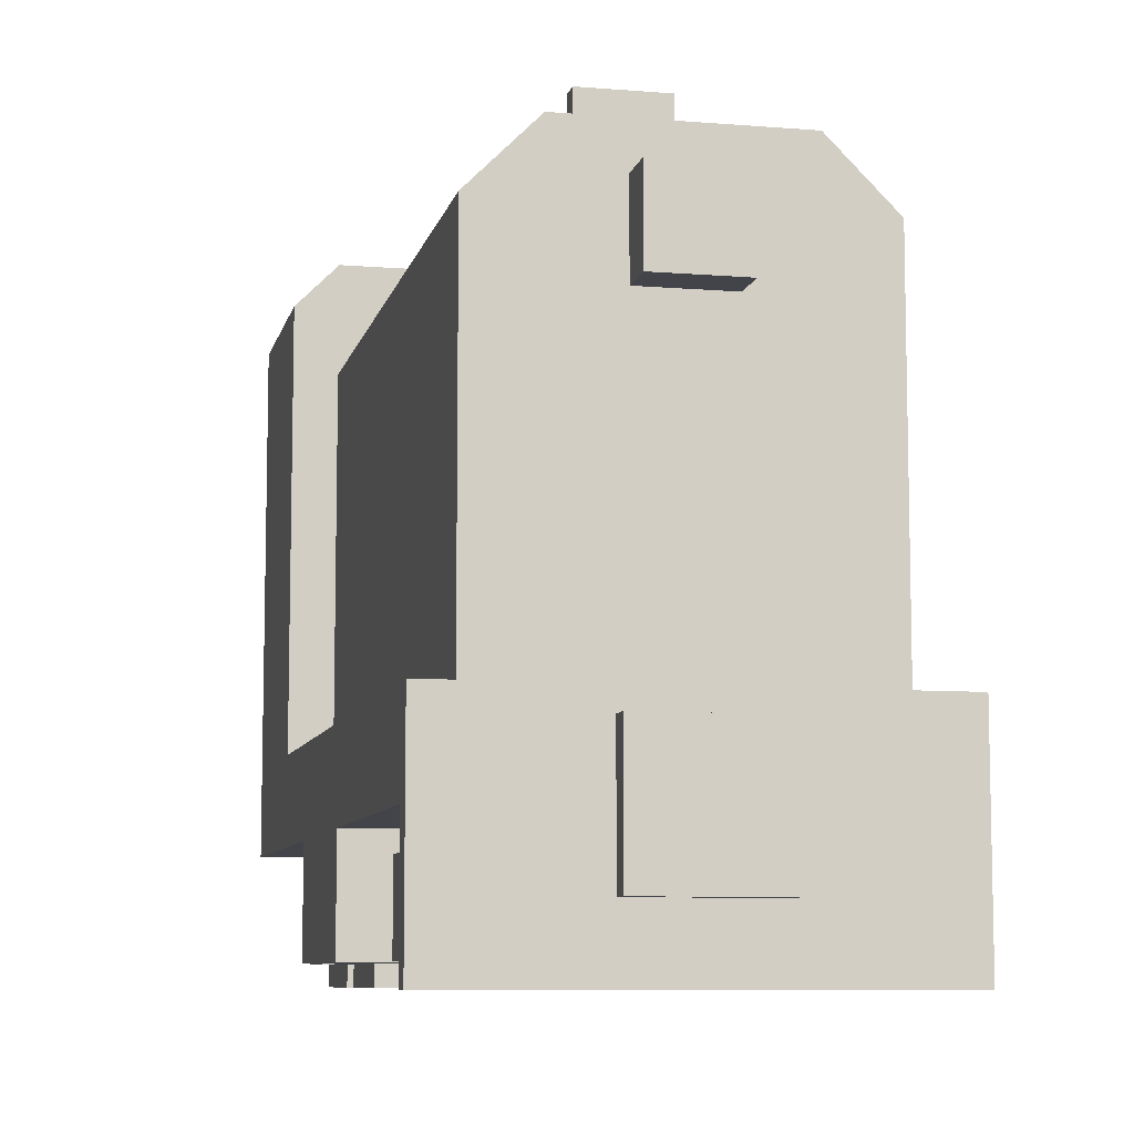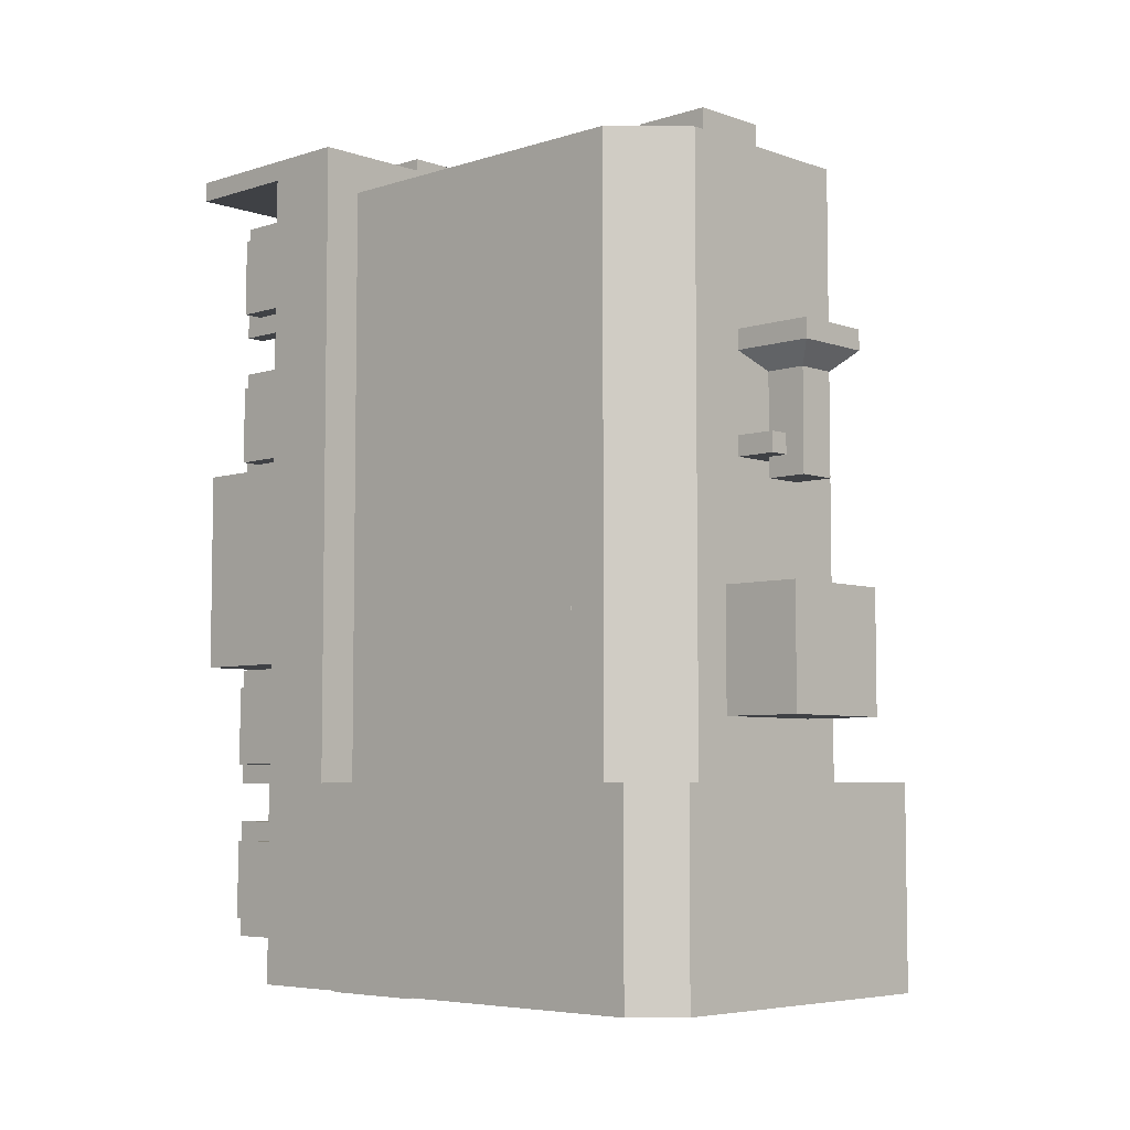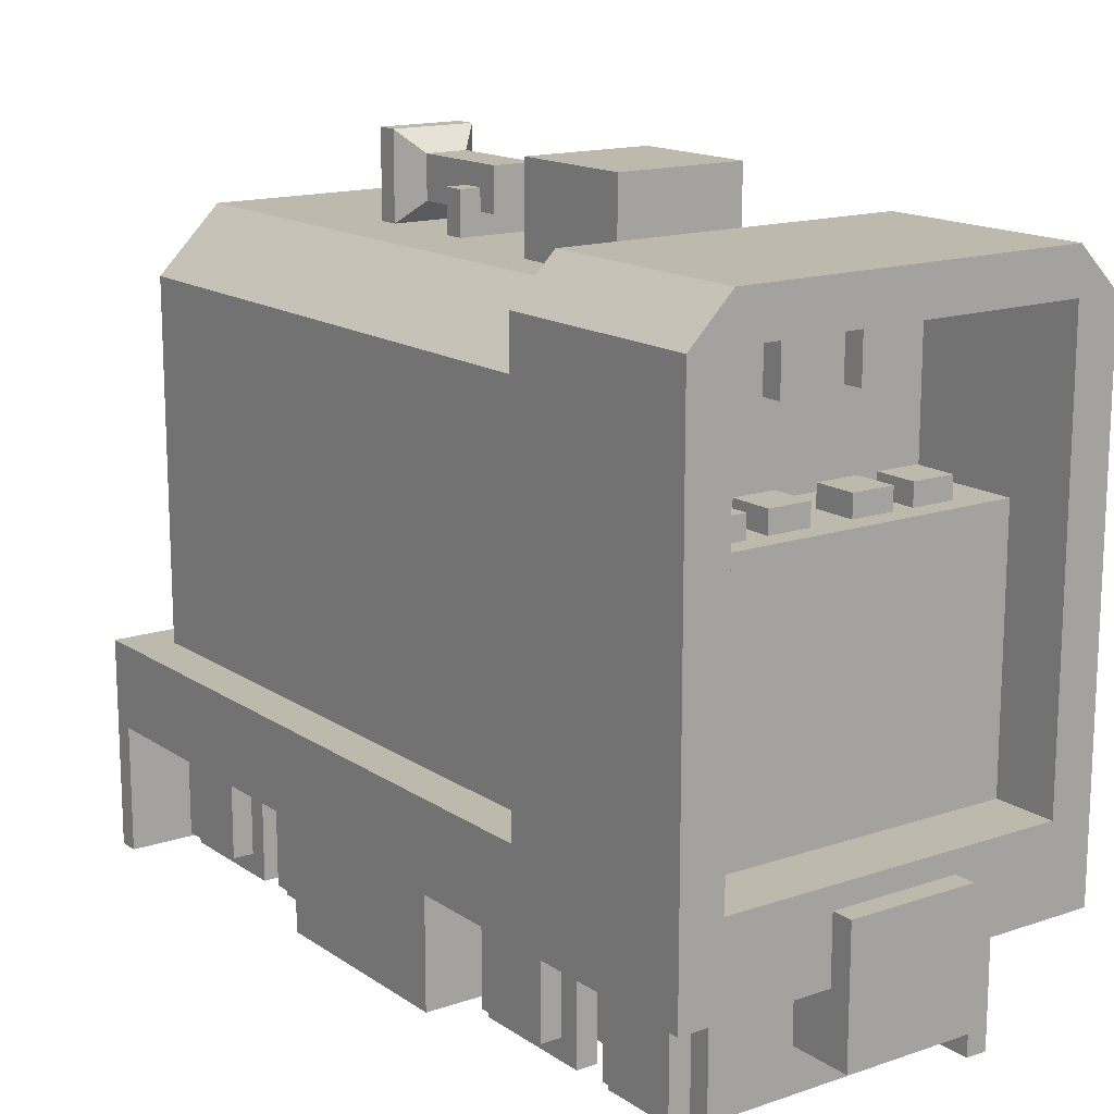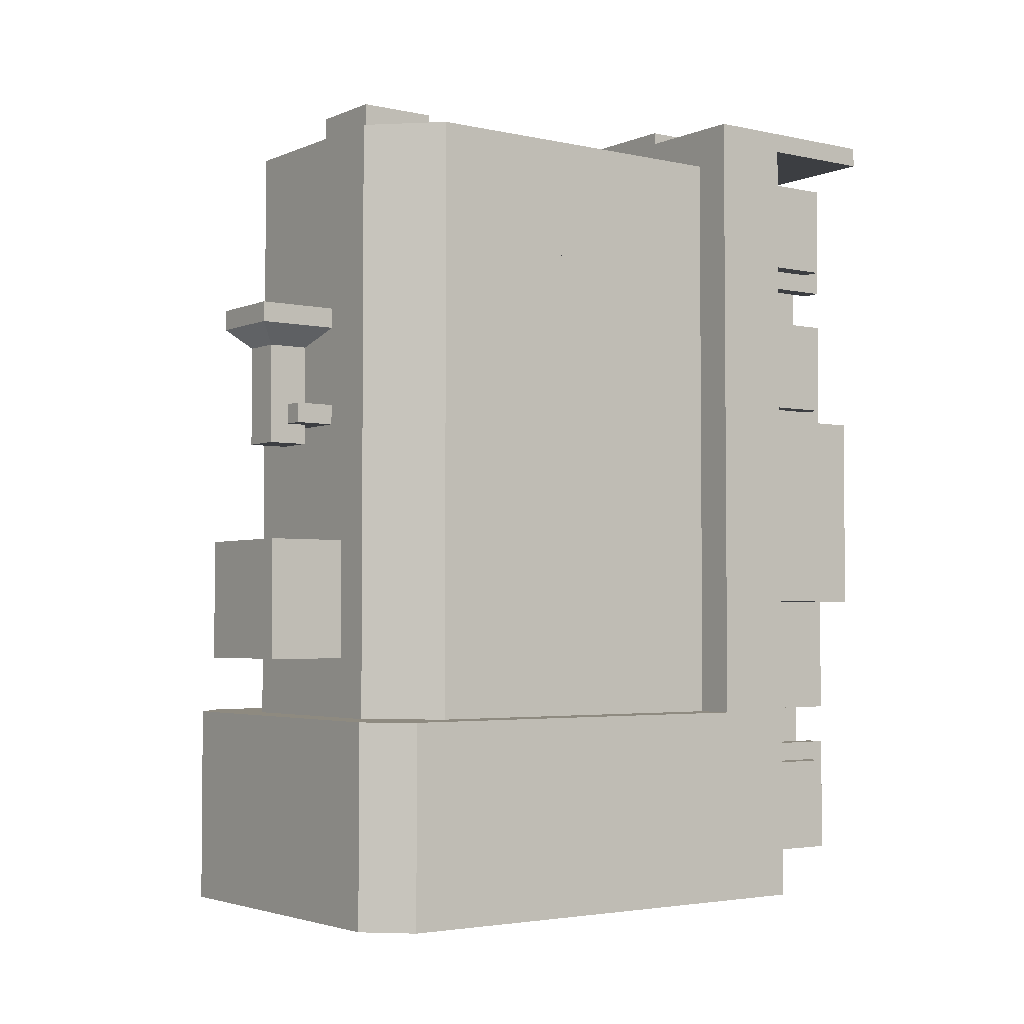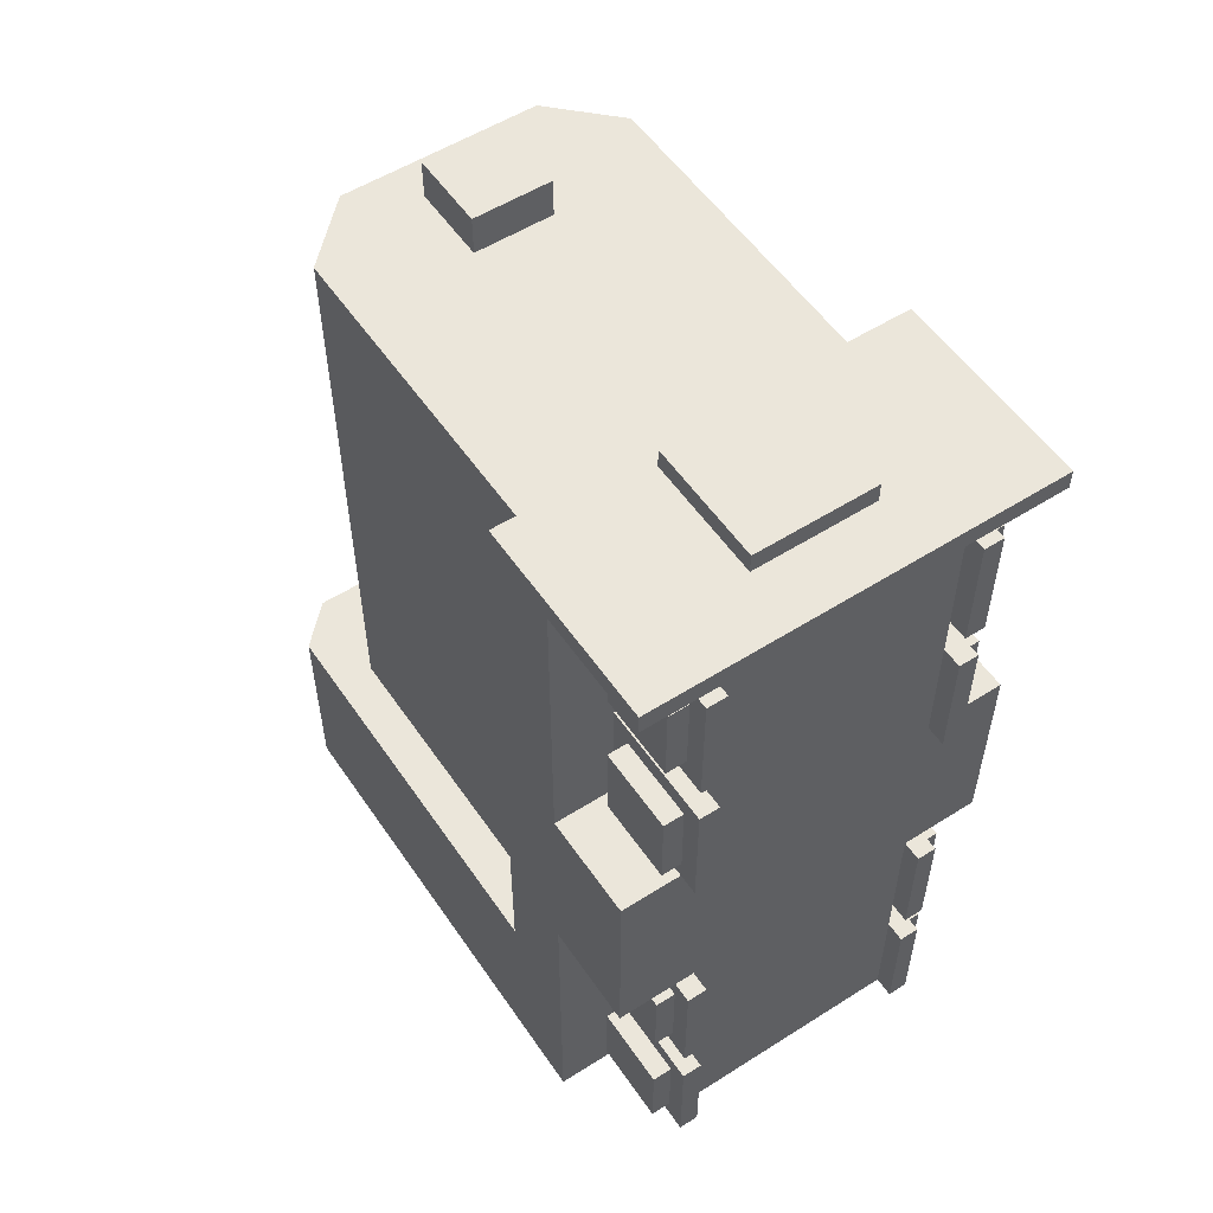
<metadata>
{"format":"obj","ext":"obj","renderer":"f3d","projection":"perspective","resolution":1024,"background":"white","views":[{"elev":-8.4,"azim":-12.5,"up":"+Y"},{"elev":-5.7,"azim":133.6,"up":"+Z"},{"elev":15.2,"azim":144.2,"up":"+Y"},{"elev":-3.2,"azim":-126.3,"up":"+Z"},{"elev":54.7,"azim":-33.8,"up":"+Z"}]}
</metadata>
<code>
o Cube.007
v -6.25 3.75 13.12
v -6.25 6.25 13.12
v -6.25 3.75 -6.875
v -6.25 6.25 -6.875
v 6.25 3.75 13.12
v 6.25 6.25 13.12
v 6.25 3.75 -6.875
v 6.25 6.25 -6.875
v -5 6.25 11.88
v -5 6.25 -6.875
v 5 6.25 -6.875
v 5 6.25 11.88
v -5 16.88 11.88
v -5 16.88 -6.875
v 5 16.88 -6.875
v 5 16.88 11.88
v 3.125 18.75 11.88
v 3.125 18.75 -6.875
v -3.125 18.75 -6.875
v -3.125 18.75 11.88
v -6.25 6.25 -13.12
v -6.25 3.75 -13.12
v 6.25 6.25 -13.12
v 6.25 3.75 -13.12
v -5 6.25 -13.12
v 5 6.25 -13.12
v -6.25 18.75 -6.875
v 6.25 18.75 -6.875
v -5 18.75 -13.12
v 5 18.75 -13.12
v -6.25 18.75 -13.12
v 6.25 18.75 -13.12
v -5 20 -6.875
v 5 20 -6.875
v -5 20 -13.12
v 5 20 -13.12
v 5 6.25 -8.125
v -5 6.25 -8.125
v 1.25 17.5 11.88
v -1.25 17.5 11.88
v 1.25 17.5 13.12
v -1.25 17.5 13.12
v 5 6.25 -5.625
v 5 6.25 8.125
v 5 15.62 -5.625
v 5 15.62 8.125
v 3.75 6.25 -5.625
v 3.75 6.25 8.125
v 3.75 15.62 -5.625
v 3.75 15.62 8.125
v -5 6.25 8.125
v -5 6.25 -5.625
v -5 15.62 8.125
v -5 15.62 -5.625
v -3.75 6.25 8.125
v -3.75 6.25 -5.625
v -3.75 15.62 8.125
v -3.75 15.62 -5.625
v 1.875 18.75 -1.25
v -1.875 18.75 -1.25
v 1.875 18.75 -5
v -1.875 18.75 -5
v 1.875 21.25 -1.25
v -1.875 21.25 -1.25
v 1.875 21.25 -5
v -1.875 21.25 -5
v -5 6.25 -8.125
v 5 6.25 -8.125
v -5 13.75 -11.25
v -5 6.25 -11.25
v 5 6.25 -11.25
v 5 13.75 -11.25
v -1.875 16.25 -8.125
v -1.875 18.12 -8.125
v -1.875 16.25 -8.75
v -1.875 18.12 -8.75
v 0 16.25 -8.125
v 0 18.12 -8.125
v 0 16.25 -8.75
v 0 18.12 -8.75
v 0.625 14.38 -8.125
v 0.625 18.12 -8.125
v 0.625 14.38 -8.75
v 0.625 18.12 -8.75
v 4.375 14.38 -8.125
v 4.375 18.12 -8.125
v 4.375 14.38 -8.75
v 4.375 18.12 -8.75
v 2.5 13.75 -10.62
v 2.5 13.75 -9.375
v 2.5 14.38 -10.62
v 2.5 14.38 -9.375
v 3.75 13.75 -10.62
v 3.75 13.75 -9.375
v 3.75 14.38 -10.62
v 3.75 14.38 -9.375
v 0.625 13.75 -10.62
v 0.625 13.75 -9.375
v 0.625 14.38 -10.62
v 0.625 14.38 -9.375
v 1.875 13.75 -10.62
v 1.875 13.75 -9.375
v 1.875 14.38 -10.62
v 1.875 14.38 -9.375
v -1.875 13.75 -10.62
v -1.875 13.75 -9.375
v -1.875 14.38 -10.62
v -1.875 14.38 -9.375
v -0.625 13.75 -10.62
v -0.625 13.75 -9.375
v -0.625 14.38 -10.62
v -0.625 14.38 -9.375
v -2.5 14.38 -9.375
v -2.5 14.38 -10.62
v -2.5 13.75 -9.375
v -2.5 13.75 -10.62
v -3.75 14.38 -9.375
v -3.75 14.38 -10.62
v -3.75 13.75 -9.375
v -3.75 13.75 -10.62
v -3.75 3.75 -6.875
v -3.75 3.75 11.88
v 3.75 3.75 -6.875
v 3.75 3.75 11.88
v 3.75 3.75 -11.88
v -3.75 3.75 -11.88
v -3.75 0.625 -6.875
v -3.75 0.625 11.88
v 3.75 0.625 -6.875
v 3.75 0.625 11.88
v 3.75 0.625 -11.88
v -3.75 0.625 -11.88
v -4.375 3.125 -8.75
v -4.375 0.625 -8.75
v -4.375 3.125 -11.25
v -4.375 0.625 -11.25
v -4.375 3.125 -3.75
v -4.375 0.625 -3.75
v -4.375 3.125 -6.25
v -4.375 0.625 -6.25
v -4.375 3.125 6.25
v -4.375 0.625 6.25
v -4.375 3.125 3.75
v -4.375 0.625 3.75
v -4.375 3.125 11.25
v -4.375 0.625 11.25
v -4.375 3.125 8.75
v -4.375 0.625 8.75
v -4.375 -1e-06 -11.88
v -4.375 3.75 -11.88
v -4.375 -0 -8.125
v -4.375 3.75 -8.125
v -3.75 -1e-06 -11.88
v -3.75 3.75 -11.88
v -3.75 -1e-06 -8.125
v -3.75 3.75 -8.125
v -4.375 -0 -6.875
v -4.375 3.75 -6.875
v -4.375 -0 -3.125
v -4.375 3.75 -3.125
v -3.75 -0 -6.875
v -3.75 3.75 -6.875
v -3.75 -0 -3.125
v -3.75 3.75 -3.125
v -4.375 0 3.125
v -4.375 3.75 3.125
v -4.375 0 6.875
v -4.375 3.75 6.875
v -3.75 0 3.125
v -3.75 3.75 3.125
v -3.75 0 6.875
v -3.75 3.75 6.875
v -4.375 0 8.125
v -4.375 3.75 8.125
v -4.375 1e-06 11.88
v -4.375 3.75 11.88
v -3.75 0 8.125
v -3.75 3.75 8.125
v -3.75 1e-06 11.88
v -3.75 3.75 11.88
v -5 0.625 8.75
v -5 3.125 8.75
v -5 0.625 11.25
v -5 3.125 11.25
v -5 0.625 3.75
v -5 3.125 3.75
v -5 0.625 6.25
v -5 3.125 6.25
v -5 0.625 -6.25
v -5 3.125 -6.25
v -5 0.625 -3.75
v -5 3.125 -3.75
v -5 0.625 -11.25
v -5 3.125 -11.25
v -5 0.625 -8.75
v -5 3.125 -8.75
v -4.375 16.25 -8.125
v -4.375 18.12 -8.125
v -4.375 16.25 -8.75
v -4.375 18.12 -8.75
v -2.5 16.25 -8.125
v -2.5 18.12 -8.125
v -2.5 16.25 -8.75
v -2.5 18.12 -8.75
v -5 13.75 -8.125
v 5 13.75 -8.125
v -5 18.75 -8.125
v 5 18.75 -8.125
v -1.875 1.875 13.75
v -1.875 5.625 13.75
v -1.875 1.875 11.88
v -1.875 5.625 11.88
v 1.875 1.875 13.75
v 1.875 5.625 13.75
v 1.875 1.875 11.88
v 1.875 5.625 11.88
v -1.875 5.625 -13.75
v -1.875 1.875 -13.75
v -1.875 5.625 -11.88
v -1.875 1.875 -11.88
v 1.875 5.625 -13.75
v 1.875 1.875 -13.75
v 1.875 5.625 -11.88
v 1.875 1.875 -11.88
v 1.25 15 11.88
v -1.25 15 11.88
v 1.25 15 13.12
v -1.25 15 13.12
v 4.375 0.625 -8.75
v 4.375 3.125 -8.75
v 4.375 0.625 -11.25
v 4.375 3.125 -11.25
v 4.375 0.625 -3.75
v 4.375 3.125 -3.75
v 4.375 0.625 -6.25
v 4.375 3.125 -6.25
v 4.375 0.625 6.25
v 4.375 3.125 6.25
v 4.375 0.625 3.75
v 4.375 3.125 3.75
v 4.375 0.625 11.25
v 4.375 3.125 11.25
v 4.375 0.625 8.75
v 4.375 3.125 8.75
v 4.375 3.75 -11.88
v 4.375 0 -11.88
v 4.375 3.75 -8.125
v 4.375 0 -8.125
v 3.75 3.75 -11.88
v 3.75 0 -11.88
v 3.75 3.75 -8.125
v 3.75 0 -8.125
v 4.375 3.75 -6.875
v 4.375 0 -6.875
v 4.375 3.75 -3.125
v 4.375 0 -3.125
v 3.75 3.75 -6.875
v 3.75 0 -6.875
v 3.75 3.75 -3.125
v 3.75 0 -3.125
v 4.375 3.75 3.125
v 4.375 0 3.125
v 4.375 3.75 6.875
v 4.375 0 6.875
v 3.75 3.75 3.125
v 3.75 -0 3.125
v 3.75 3.75 6.875
v 3.75 0 6.875
v 4.375 3.75 8.125
v 4.375 0 8.125
v 4.375 3.75 11.88
v 4.375 0 11.88
v 3.75 3.75 8.125
v 3.75 0 8.125
v 3.75 3.75 11.88
v 3.75 0 11.88
v 5 3.125 8.75
v 5 0.625 8.75
v 5 3.125 11.25
v 5 0.625 11.25
v 5 3.125 3.75
v 5 0.625 3.75
v 5 3.125 6.25
v 5 0.625 6.25
v 5 3.125 -6.25
v 5 0.625 -6.25
v 5 3.125 -3.75
v 5 0.625 -3.75
v 5 3.125 -11.25
v 5 0.625 -11.25
v 5 3.125 -8.75
v 5 0.625 -8.75
v -6.25 0 13.12
v -6.25 3.75 13.12
v -6.25 0 12.5
v -6.25 3.75 12.5
v 6.25 0 13.12
v 6.25 3.75 13.12
v 6.25 0 12.5
v 6.25 3.75 12.5
v -6.25 0.625 -3.125
v -6.25 3.75 -3.125
v -3.75 0.625 -3.125
v -3.75 3.75 -3.125
v -6.25 0.625 3.125
v -6.25 3.75 3.125
v -3.75 3.75 3.125
v -3.75 0.625 3.125
v 6.25 0.625 3.125
v 6.25 3.75 3.125
v 3.75 0.625 3.125
v 3.75 3.75 3.125
v 6.25 0.625 -3.125
v 6.25 3.75 -3.125
v 3.75 3.75 -3.125
v 3.75 0.625 -3.125
v -0.625 19.38 5
v -0.625 20.62 5
v -0.625 19.38 1.875
v -0.625 20.62 1.875
v 0.625 19.38 5
v 0.625 20.62 5
v 0.625 19.38 1.875
v 0.625 20.62 1.875
v -1.25 18.75 5.625
v -1.25 21.25 5.625
v 1.25 21.25 5.625
v 1.25 18.75 5.625
v -1.25 18.75 6.25
v -1.25 21.25 6.25
v 1.25 21.25 6.25
v 1.25 18.75 6.25
v -1.25 18.75 2.5
v -1.25 20 2.5
v 1.25 20 2.5
v 1.25 18.75 2.5
v -1.25 18.75 3.125
v -1.25 20 3.125
v 1.25 20 3.125
v 1.25 18.75 3.125
v -4.375 6.25 8.125
v -4.375 6.25 -5.625
v -4.375 15.62 8.125
v -4.375 15.62 -5.625
v 4.375 6.25 8.125
v 4.375 6.25 -5.625
v 4.375 15.62 8.125
v 4.375 15.62 -5.625
v 5 6.25 8.125
v 5 6.25 -5.625
v 5 15.62 8.125
v 5 15.62 -5.625
v -5 6.25 8.125
v -5 6.25 -5.625
v -5 15.62 8.125
v -5 15.62 -5.625
f 2 4 3 1
f 8 6 5 7
f 6 2 1 5
f 5 1 122 124
f 6 8 43 44
f 14 10 52 54
f 2 6 12 9
f 44 43 47 48
f 15 16 46 45
f 14 13 20 19
f 18 19 62 61
f 16 15 18 17
f 3 4 21 22
f 8 7 24 23
f 8 23 32 28
f 24 22 25 26
f 23 24 26
f 21 25 22
f 25 21 31 29
f 3 22 126 121
f 23 26 30 32
f 21 4 27 31
f 32 30 36
f 11 8 28 15
f 4 10 14 27
f 33 34 36 35
f 34 28 32 36
f 27 33 35 31
f 18 34 33 19
f 14 19 33 27
f 29 31 35
f 30 29 35 36
f 41 42 228 227
f 13 16 17 20
f 12 16 13 9
f 43 45 49 47
f 8 11 43
f 16 12 44 46
f 11 15 45 43
f 48 47 49 50
f 45 46 50 49
f 46 44 48 50
f 9 51 2
f 51 53 57 55
f 13 14 54 53
f 44 12 6
f 9 13 53 51
f 56 55 57 58
f 52 51 55 56
f 54 52 56 58
f 53 54 58 57
f 61 62 66 65
f 20 17 59 60
f 19 20 60 62
f 17 18 61 59
f 64 63 65 66
f 60 59 63 64
f 62 60 64 66
f 59 61 65 63
f 4 52 10
f 4 2 51 52
f 15 28 34 18
f 71 70 69 72
f 26 25 70 71
f 72 30 26 71
f 69 70 25 29
f 74 76 75 73
f 80 78 77 79
f 73 75 79 77
f 78 80 76 74
f 82 84 83 81
f 88 86 85 87
f 81 83 87 85
f 86 88 84 82
f 83 84 88 87
f 75 76 80 79
f 90 92 91 89
f 96 94 93 95
f 89 91 95 93
f 94 96 92 90
f 91 92 96 95
f 98 100 99 97
f 104 102 101 103
f 97 99 103 101
f 102 104 100 98
f 99 100 104 103
f 106 108 107 105
f 112 110 109 111
f 105 107 111 109
f 110 112 108 106
f 107 108 112 111
f 118 117 113 114
f 115 113 117 119
f 120 118 114 116
f 113 115 116 114
f 119 117 118 120
f 126 125 131 132
f 121 126 132 127
f 7 5 124 123
f 24 7 123 125
f 1 3 121 122
f 22 24 125 126
f 128 127 129 130
f 129 127 132 131
f 123 124 130 129
f 122 121 127 128
f 125 123 129 131
f 124 122 128 130
f 176 174 147 145
f 149 151 134 136
f 158 157 140 139
f 150 149 136 135
f 147 148 181 182
f 160 158 139 137
f 134 133 196 195
f 141 143 186 188
f 152 150 135 133
f 151 149 153 155
f 151 155 156 152
f 168 166 143 141
f 174 173 148 147
f 161 157 158 162
f 167 165 169 171
f 175 179 180 176
f 165 167 142 144
f 177 173 174 178
f 175 173 177 179
f 159 163 164 160
f 169 165 166 170
f 157 159 138 140
f 167 171 172 168
f 159 160 137 138
f 167 168 141 142
f 153 149 150 154
f 151 152 133 134
f 159 157 161 163
f 133 135 194 196
f 173 175 146 148
f 166 165 144 143
f 175 176 145 146
f 156 155 153 154
f 161 162 164 163
f 170 172 171 169
f 178 180 179 177
f 181 183 184 182
f 185 187 188 186
f 189 191 192 190
f 193 195 196 194
f 139 140 189 190
f 148 146 183 181
f 140 138 191 189
f 146 145 184 183
f 138 137 192 191
f 145 147 182 184
f 137 139 190 192
f 143 144 185 186
f 135 136 193 194
f 144 142 187 185
f 136 134 195 193
f 142 141 188 187
f 198 200 199 197
f 204 202 201 203
f 197 199 203 201
f 202 204 200 198
f 199 200 204 203
f 72 69 205 206
f 206 205 207 208
f 72 206 208 30
f 29 207 205 69
f 30 208 207 29
f 210 212 211 209
f 212 216 215 211
f 216 214 213 215
f 214 210 209 213
f 209 211 215 213
f 214 216 212 210
f 218 220 219 217
f 224 222 221 223
f 222 218 217 221
f 217 219 223 221
f 222 224 220 218
f 226 225 227 228
f 39 41 227 225
f 42 40 226 228
f 39 40 42 41
f 272 270 243 241
f 245 247 230 232
f 254 253 236 235
f 246 245 232 231
f 243 244 277 278
f 256 254 235 233
f 230 229 292 291
f 237 239 282 284
f 248 246 231 229
f 252 250 246 248
f 247 251 252 248
f 268 266 262 264
f 264 262 239 237
f 270 269 244 243
f 257 253 254 258
f 276 274 270 272
f 271 275 276 272
f 261 263 238 240
f 273 269 270 274
f 255 259 260 256
f 265 261 262 266
f 253 255 234 236
f 263 267 268 264
f 260 258 254 256
f 255 256 233 234
f 263 264 237 238
f 249 245 246 250
f 247 248 229 230
f 229 231 290 292
f 269 271 242 244
f 262 261 240 239
f 271 272 241 242
f 252 251 249 250
f 257 258 260 259
f 266 268 267 265
f 274 276 275 273
f 277 279 280 278
f 281 283 284 282
f 285 287 288 286
f 289 291 292 290
f 235 236 285 286
f 244 242 279 277
f 236 234 287 285
f 242 241 280 279
f 234 233 288 287
f 241 243 278 280
f 233 235 286 288
f 239 240 281 282
f 231 232 289 290
f 240 238 283 281
f 232 230 291 289
f 238 237 284 283
f 294 296 295 293
f 296 300 299 295
f 300 298 297 299
f 298 294 293 297
f 293 295 299 297
f 304 303 301 302
f 307 306 305 308
f 315 314 313 316
f 312 311 309 310
f 302 301 305 306
f 301 303 308 305
f 310 309 313 314
f 309 311 316 313
f 318 320 319 317
f 320 324 323 319
f 324 322 321 323
f 318 317 325 326
f 317 319 323 321
f 322 324 320 318
f 317 321 328 325
f 322 318 326 327
f 321 322 327 328
f 328 327 331 332
f 326 330 331 327
f 331 330 329 332
f 326 325 329 330
f 335 336 333 334
f 339 338 337 340
f 336 335 339 340
f 335 334 338 339
f 334 333 337 338
f 342 341 343 344
f 346 348 347 345
f 350 352 351 349
f 354 353 355 356

</code>
